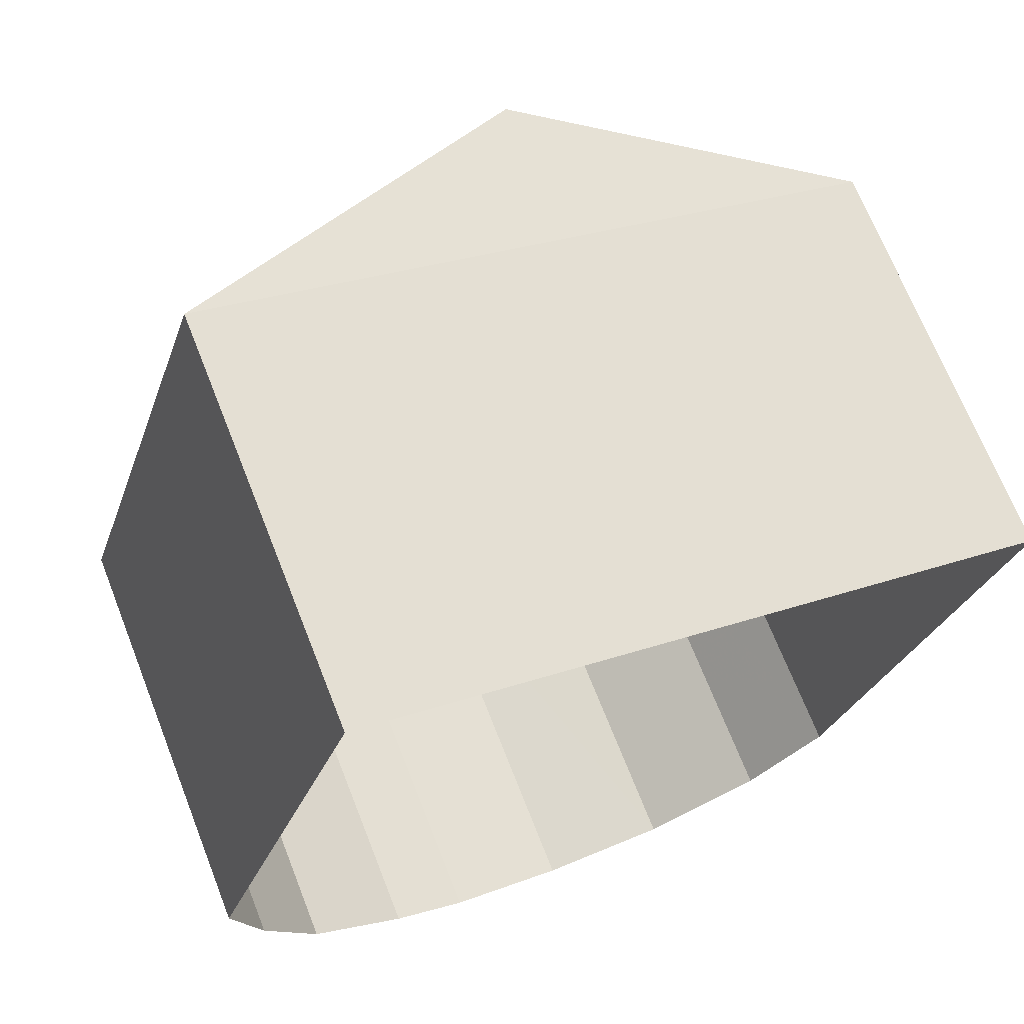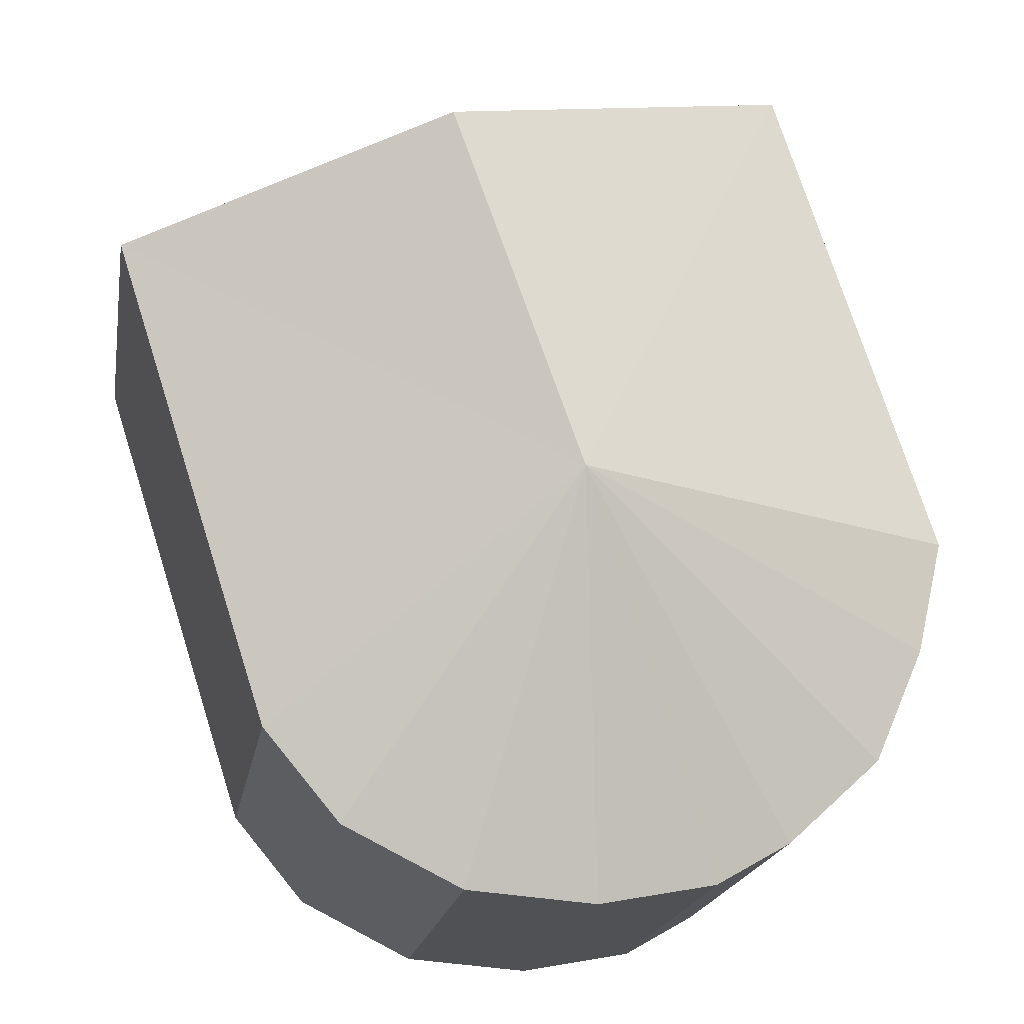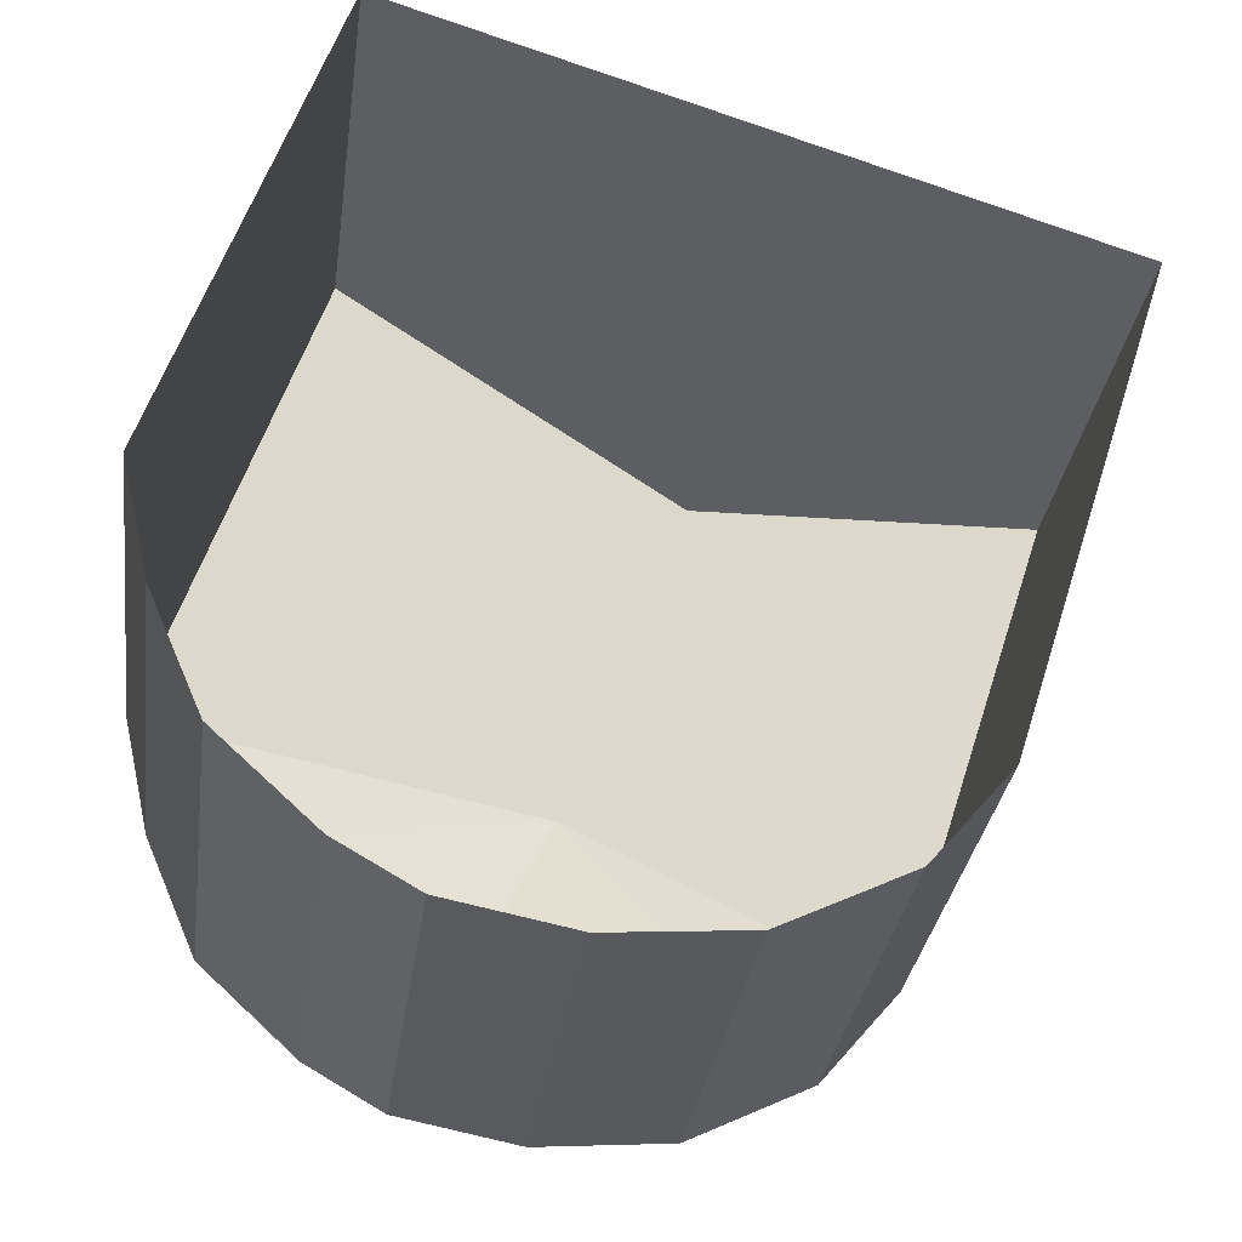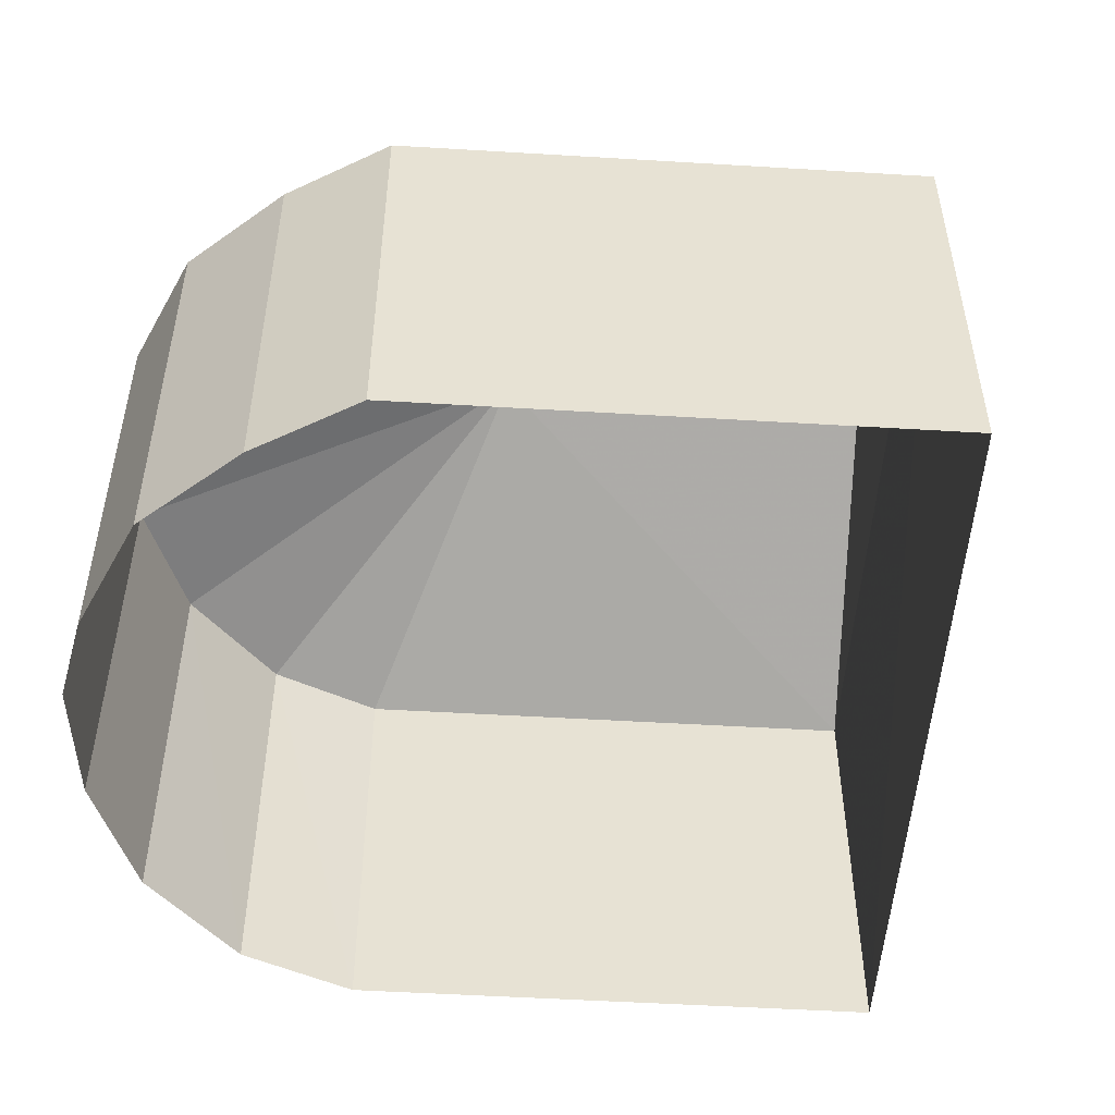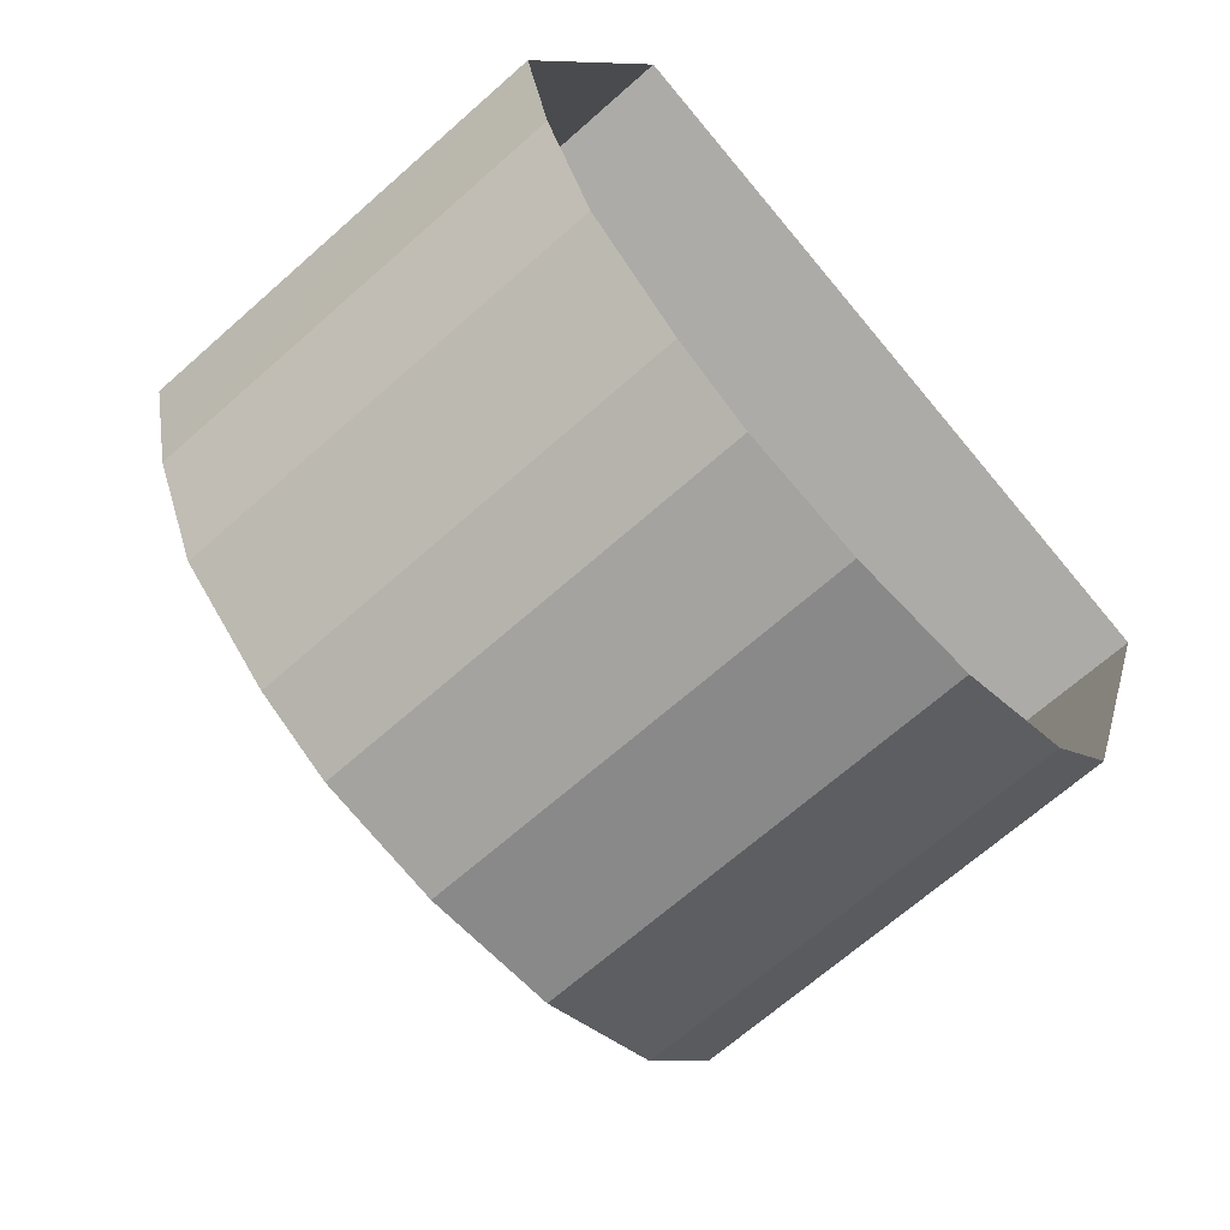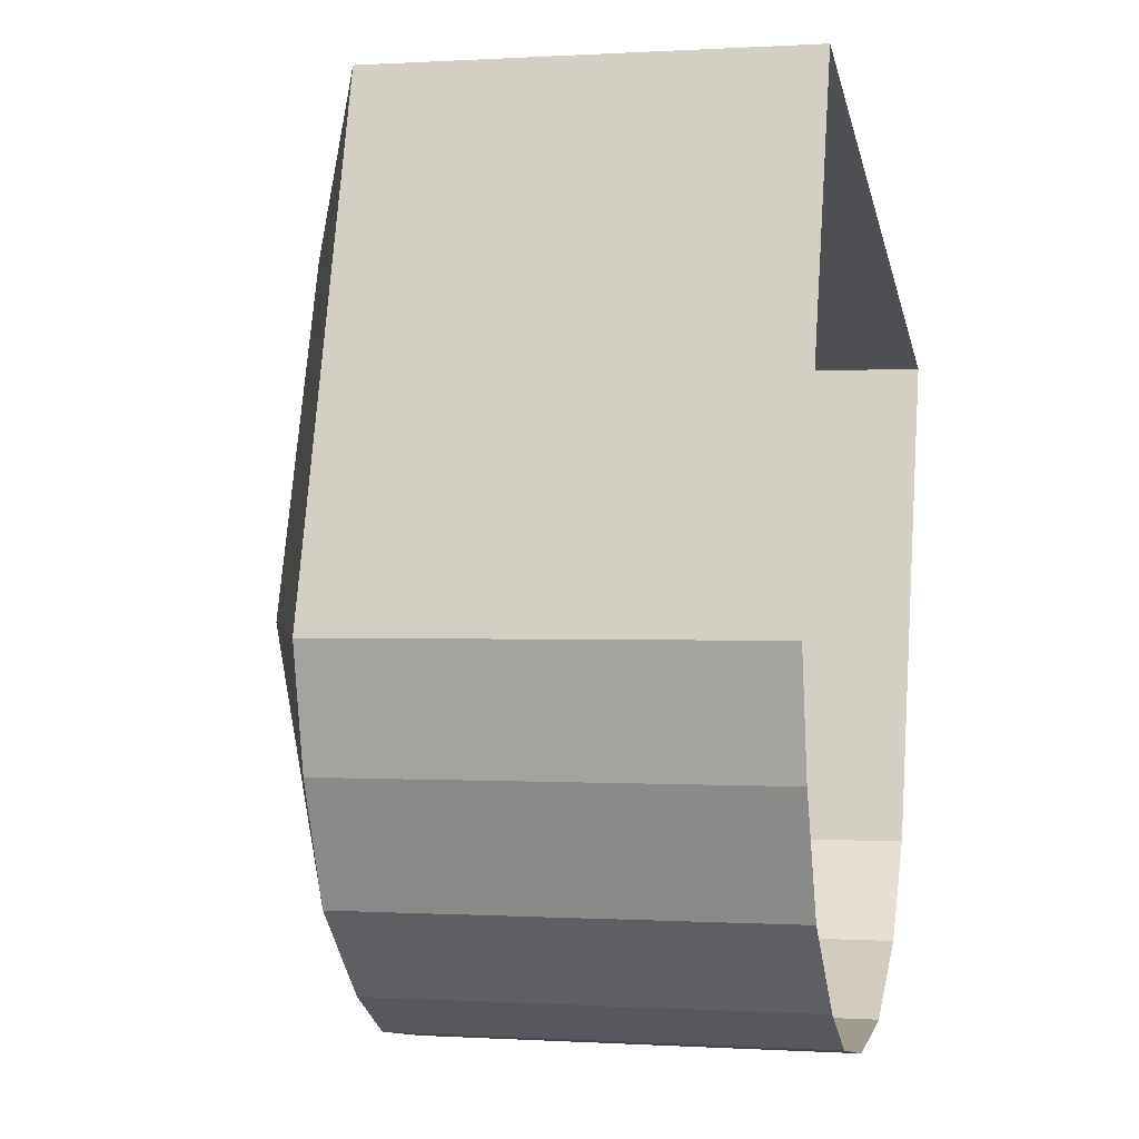
<metadata>
{"format":"obj","ext":"obj","renderer":"f3d","projection":"perspective","resolution":1024,"background":"white","views":[{"elev":69.4,"azim":158.5,"up":"+Y"},{"elev":-19.3,"azim":-9.5,"up":"+Y"},{"elev":-31.4,"azim":172.3,"up":"+Y"},{"elev":-51.2,"azim":104.1,"up":"+Z"},{"elev":-66.3,"azim":131.9,"up":"+Y"},{"elev":-0.1,"azim":103.4,"up":"+Y"}]}
</metadata>
<code>
v -9509 -3.637e+04 30.04
v -9501 -3.637e+04 30.03
v -9507 -3.638e+04 30.03
v -9499 -3.637e+04 30.03
v -9505 -3.638e+04 30.03
v -9506 -3.638e+04 30.03
v -9499 -3.638e+04 30.03
v -9501 -3.638e+04 30.03
v -9500 -3.638e+04 30.03
v -9503 -3.638e+04 30.03
v -9502 -3.638e+04 30.03
v -9504 -3.637e+04 37.07
v -9506 -3.638e+04 35.16
v -9505 -3.638e+04 35.16
v -9507 -3.638e+04 35.16
v -9509 -3.637e+04 35.16
v -9505 -3.637e+04 37.07
v -9503 -3.638e+04 35.15
v -9502 -3.638e+04 35.15
v -9501 -3.638e+04 35.15
v -9500 -3.638e+04 35.15
v -9499 -3.638e+04 35.15
v -9499 -3.637e+04 35.15
v -9501 -3.637e+04 35.16
f 1 2 3
f 2 4 3
f 3 5 6
f 3 4 7
f 8 7 9
f 10 5 3
f 8 11 10
f 10 3 7
f 8 10 7
f 12 13 14
f 12 15 13
f 12 16 15
f 17 16 12
f 12 14 18
f 12 18 19
f 12 19 20
f 12 20 21
f 12 21 22
f 12 22 23
f 12 24 17
f 12 23 24
f 17 24 16
f 23 4 2
f 24 23 2
f 22 7 4
f 23 22 4
f 21 9 7
f 22 21 7
f 21 8 9
f 21 20 8
f 20 11 8
f 20 19 11
f 19 10 11
f 19 18 10
f 18 5 10
f 18 14 5
f 14 6 5
f 14 13 6
f 13 3 6
f 13 15 3
f 15 1 3
f 15 16 1
f 24 2 1
f 16 24 1

</code>
